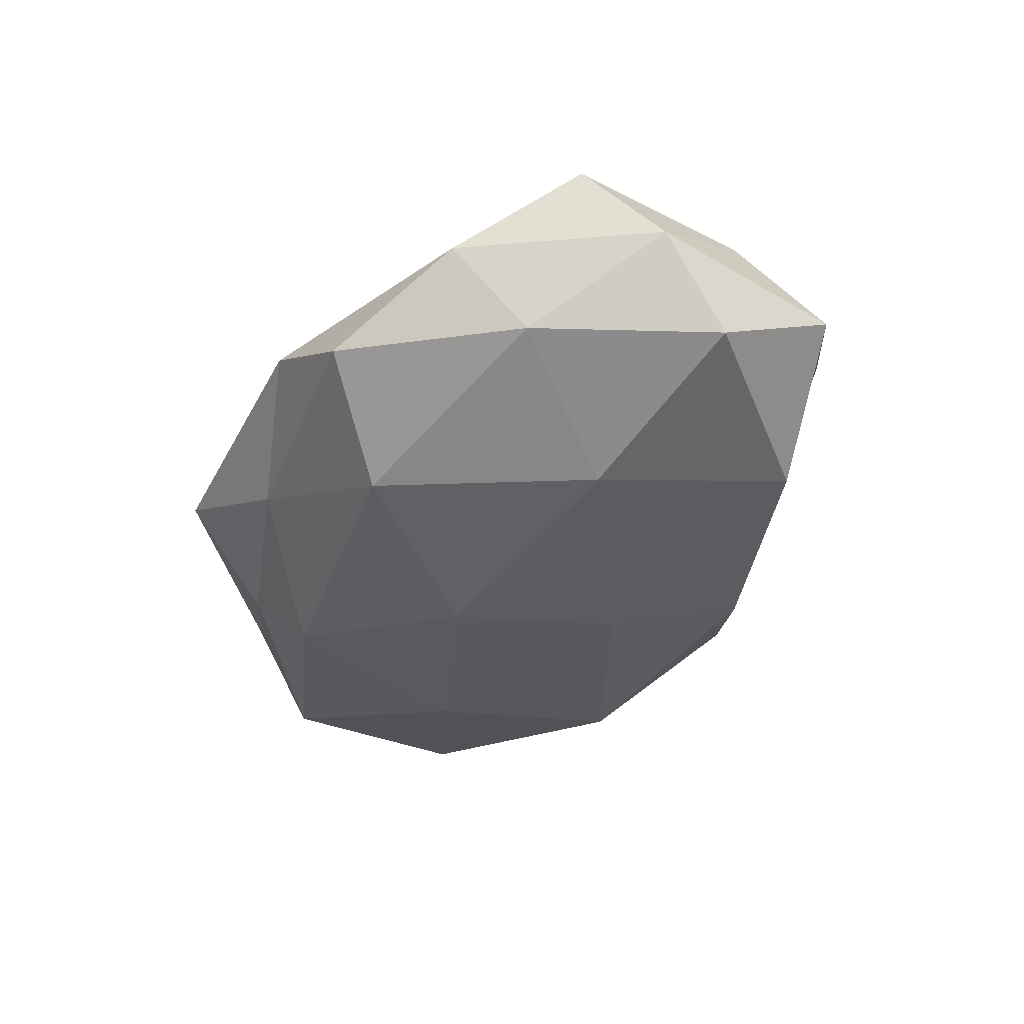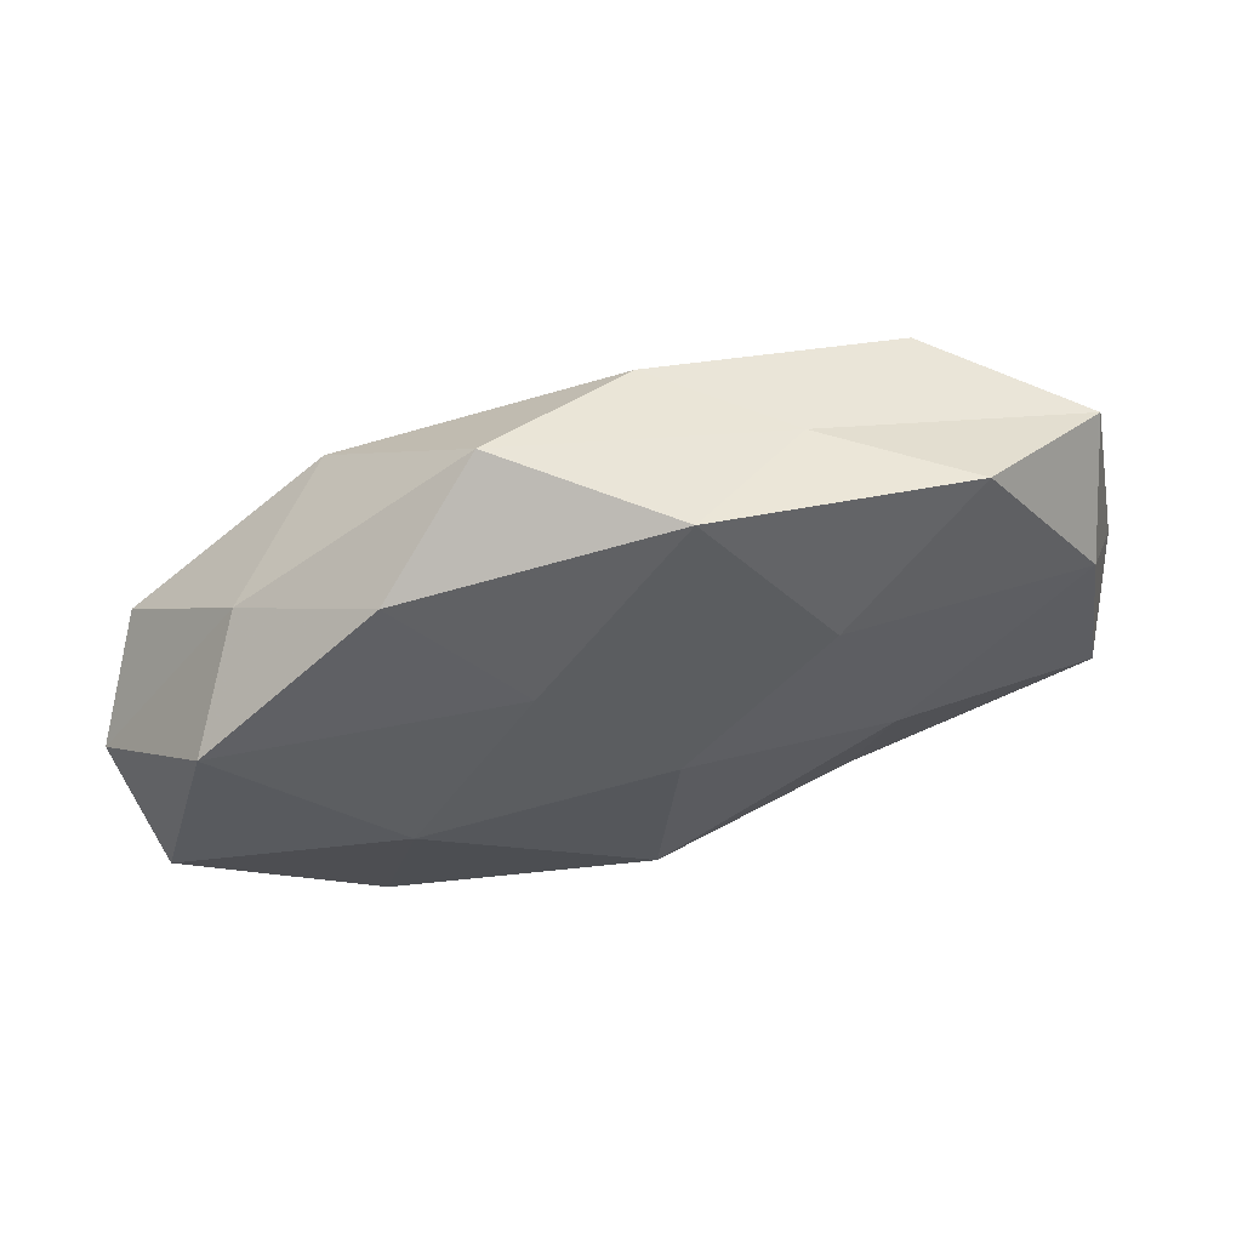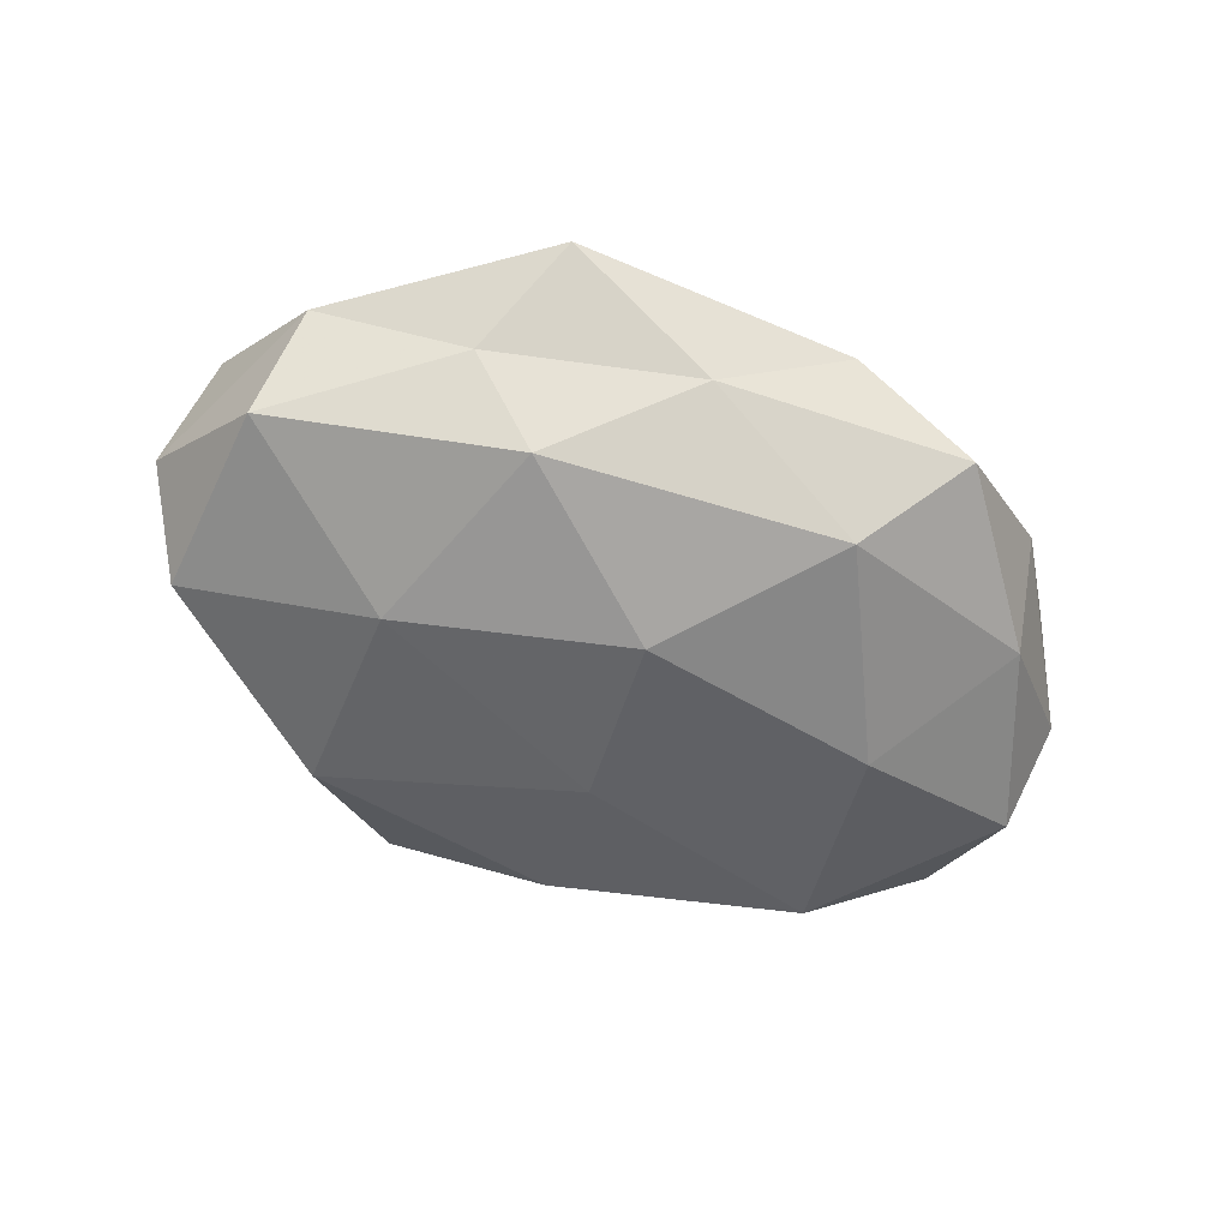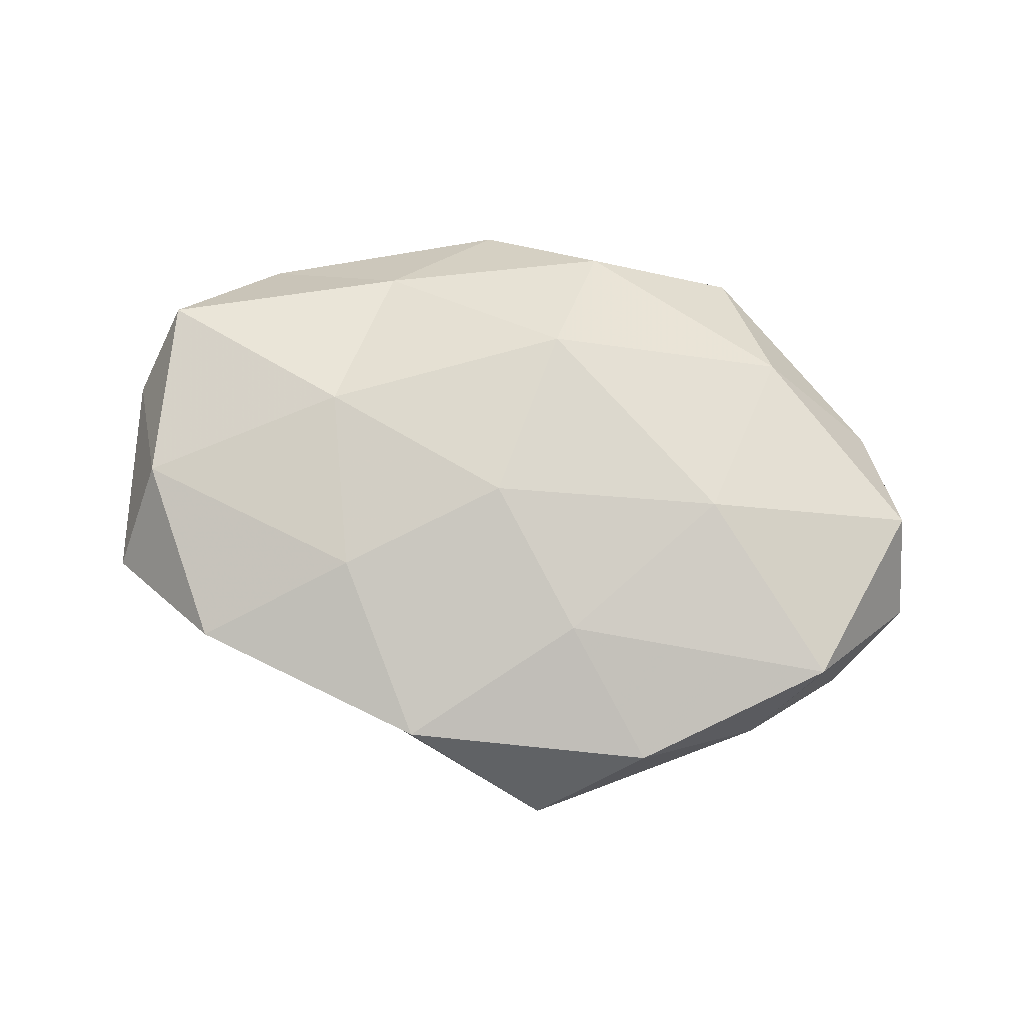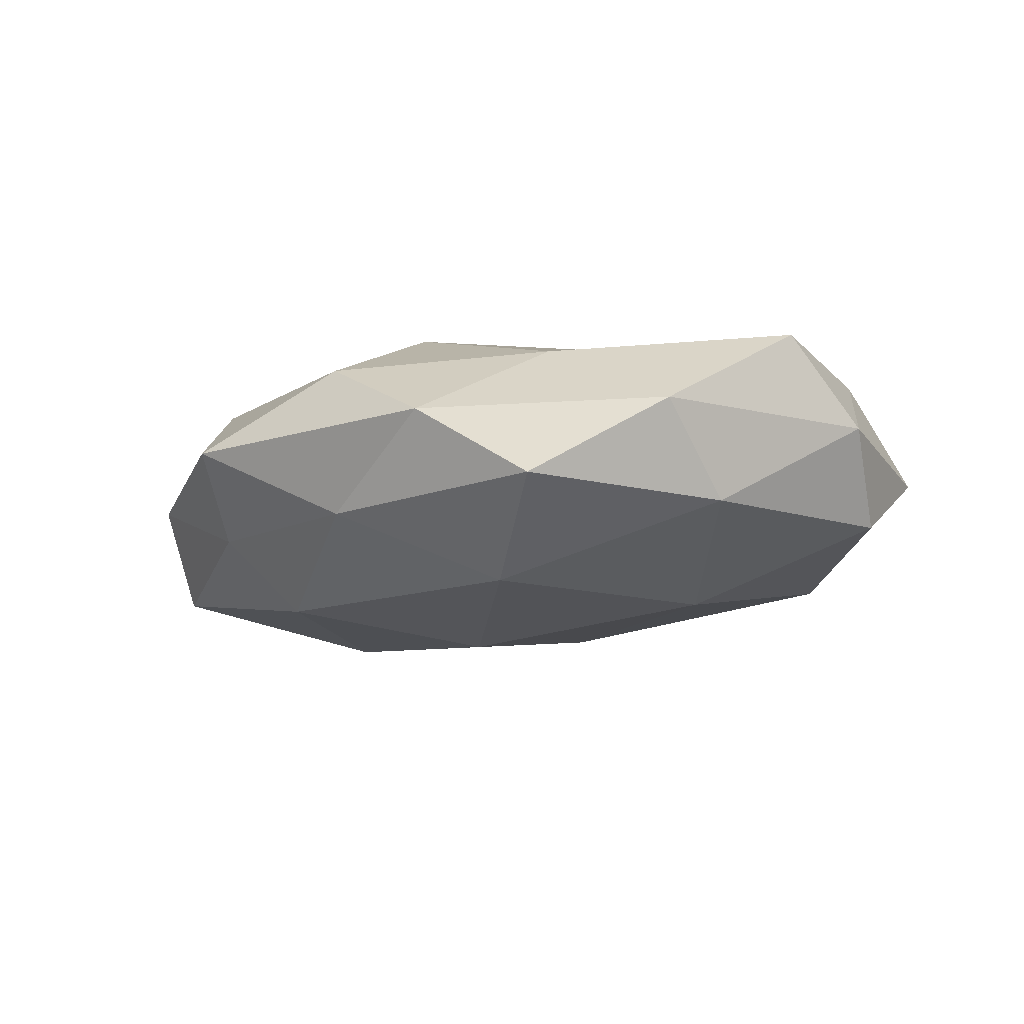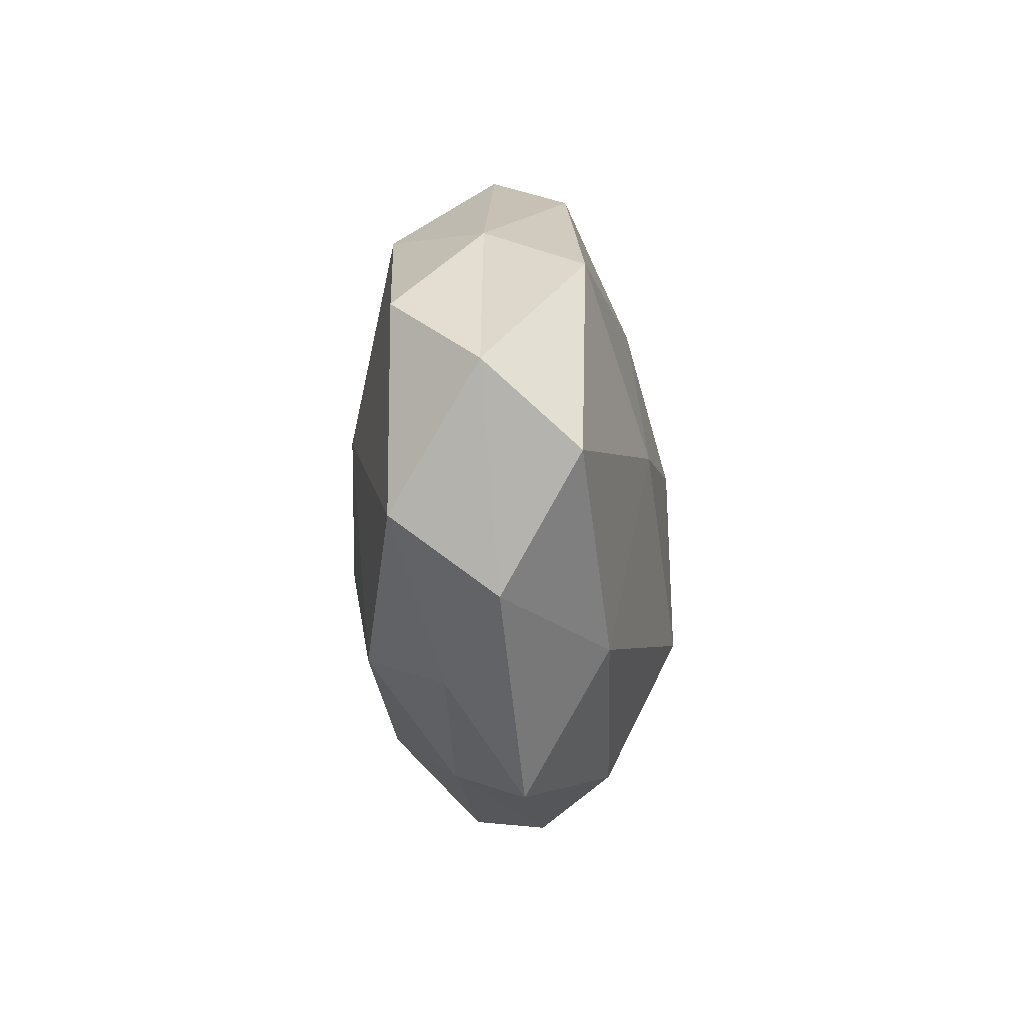
<metadata>
{"format":"obj","ext":"obj","renderer":"f3d","projection":"perspective","resolution":1024,"background":"white","views":[{"elev":-37.9,"azim":66.0,"up":"+Z"},{"elev":63.2,"azim":-15.7,"up":"+Y"},{"elev":-60.1,"azim":-22.4,"up":"+Z"},{"elev":70.3,"azim":-165.9,"up":"+Z"},{"elev":-13.9,"azim":35.3,"up":"+Z"},{"elev":-15.5,"azim":-86.3,"up":"+Y"}]}
</metadata>
<code>
v 0.02288 -0.02372 0.01194
v -0.02808 -0.0265 -0.006251
v -0.01395 0.04107 -0.001797
v 0.002105 0.01492 -0.0172
v -0.02741 -0.0001869 0.01731
v -0.0001098 -0.006851 -0.02075
v 0.01282 -0.0378 0.002778
v 0.05183 0.005789 -0.009015
v -0.04577 -0.02071 0.001246
v -0.02718 0.02762 -0.01299
v 0.0507 -0.01216 0.01181
v -0.01334 0.02002 0.01483
v -0.03099 -0.02348 0.01252
v -0.003614 -0.03369 0.01169
v -0.01937 -0.02197 -0.01617
v 0.03399 0.03099 0.008845
v 0.02749 -0.03511 -0.006857
v 0.02506 -0.002877 0.01696
v 0.05495 -0.003273 0.001327
v 0.0003264 0.005348 0.01953
v -0.05246 -0.00666 0.01039
v 0.04251 -0.01593 -0.008568
v -0.04828 -0.01223 -0.01055
v -0.04626 0.01663 0.01065
v -0.003178 -0.03332 -0.00722
v 0.04717 0.01113 0.01145
v -0.04961 0.01119 -0.01041
v -0.03934 0.02355 -0.001102
v 0.003924 0.03758 0.009626
v -0.02741 0.00237 -0.01744
v -0.02183 -0.03864 0.002469
v 0.003921 0.0335 -0.01067
v 0.02979 -0.0005943 -0.01739
v 0.03364 0.0245 -0.01223
v 0.01746 0.01882 0.01554
v 0.05014 0.02178 -8.852e-05
v 0.01661 -0.02539 -0.01681
v -0.05579 0.002565 -0.0001263
v -0.02605 0.03283 0.007746
v -0.002035 -0.01702 0.01997
v 0.01835 0.03138 -0.0009381
v 0.04107 -0.02522 0.002381
f 1 14 7
f 11 18 1
f 12 5 20
f 13 5 21
f 21 9 13
f 19 22 8
f 23 2 9
f 23 15 2
f 24 5 12
f 24 21 5
f 2 15 25
f 17 7 25
f 11 26 18
f 11 19 26
f 28 3 10
f 27 28 10
f 30 4 6
f 10 4 30
f 30 6 15
f 30 15 23
f 27 10 30
f 27 30 23
f 9 2 31
f 9 31 13
f 7 14 31
f 13 31 14
f 25 31 2
f 7 31 25
f 10 3 32
f 10 32 4
f 6 4 33
f 8 22 33
f 4 32 34
f 4 34 33
f 33 34 8
f 20 35 12
f 18 35 20
f 26 16 35
f 26 35 18
f 35 29 12
f 35 16 29
f 19 8 36
f 26 36 16
f 19 36 26
f 36 8 34
f 15 6 37
f 22 17 37
f 15 37 25
f 25 37 17
f 33 37 6
f 22 37 33
f 38 9 21
f 23 9 38
f 38 21 24
f 27 23 38
f 38 24 28
f 27 38 28
f 39 24 12
f 28 39 3
f 28 24 39
f 3 39 29
f 12 29 39
f 40 5 13
f 1 40 14
f 14 40 13
f 18 40 1
f 40 20 5
f 18 20 40
f 3 29 41
f 41 29 16
f 32 3 41
f 41 34 32
f 16 36 41
f 36 34 41
f 1 7 42
f 11 1 42
f 42 7 17
f 11 42 19
f 42 17 22
f 42 22 19

</code>
